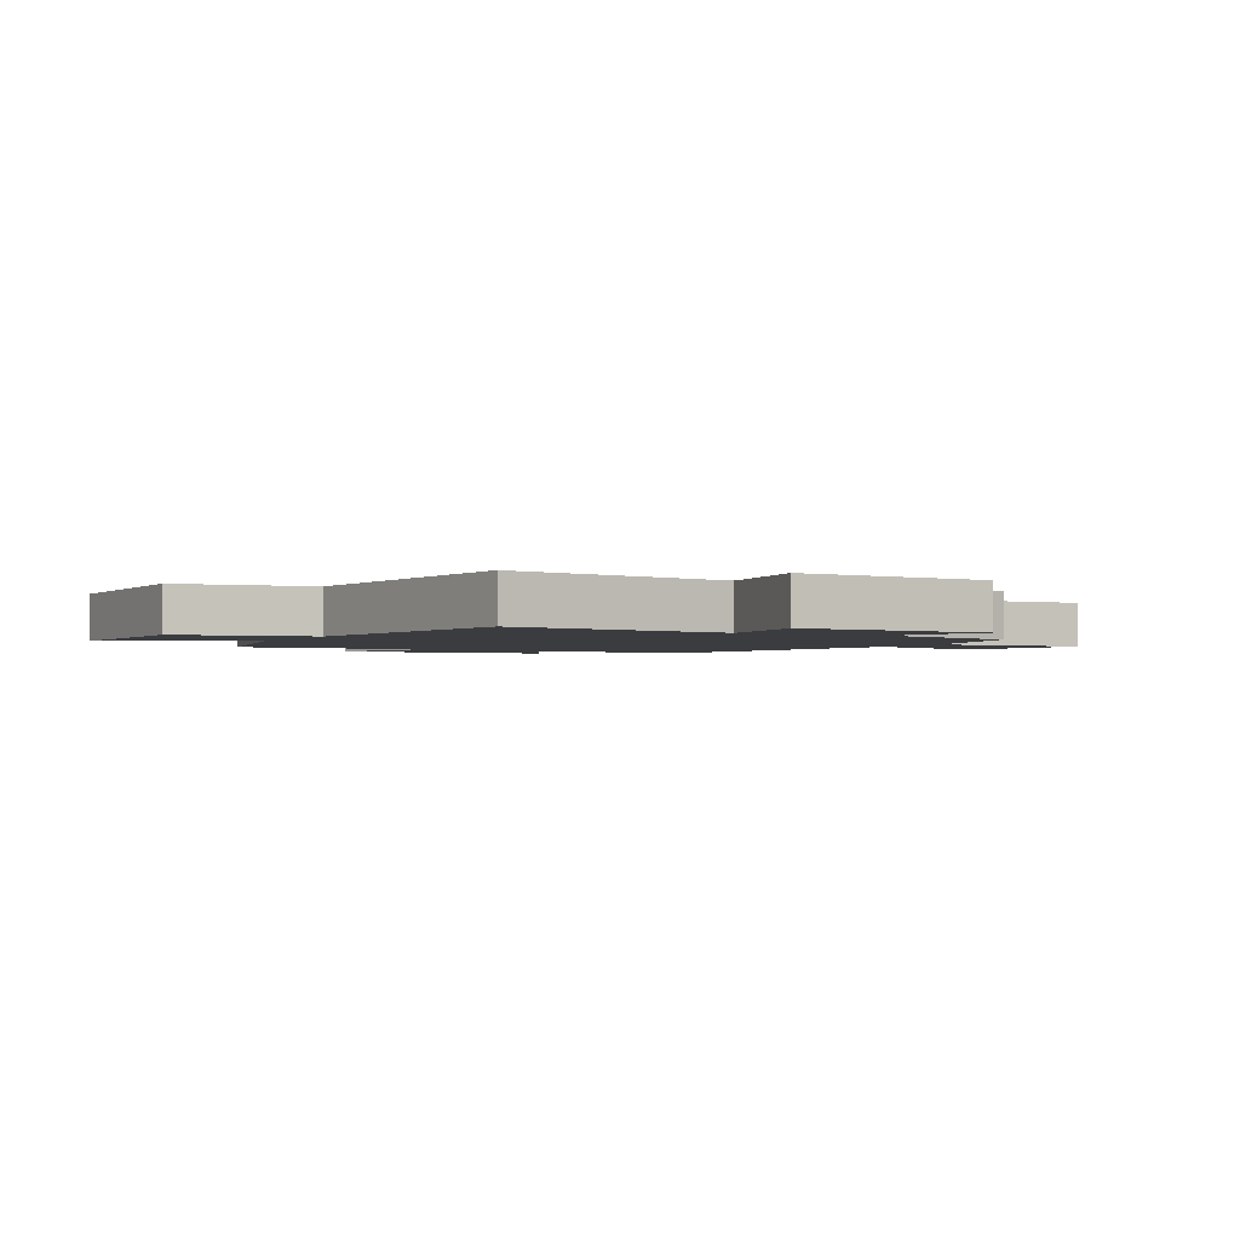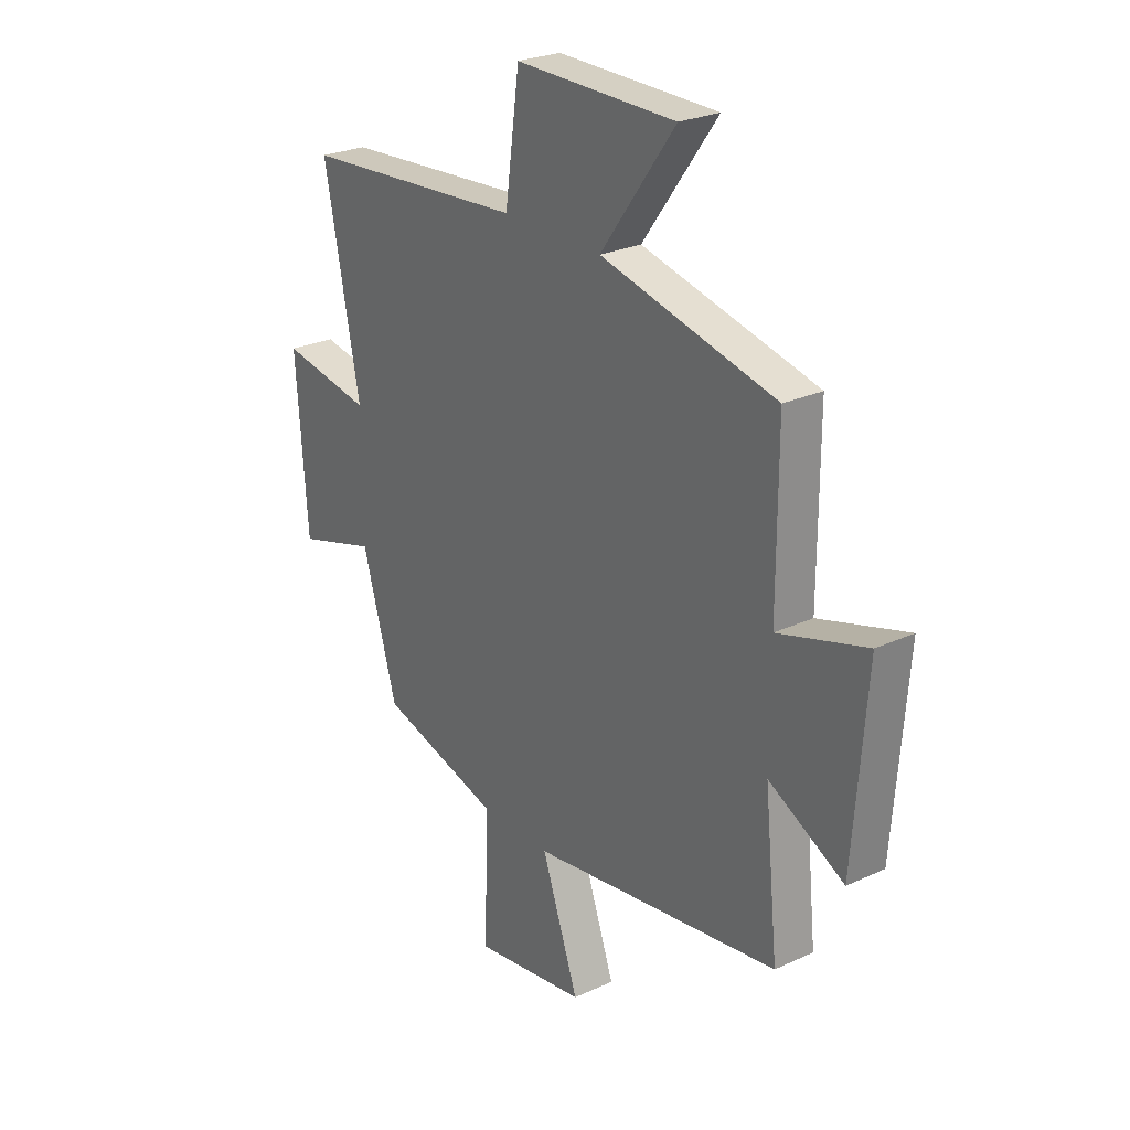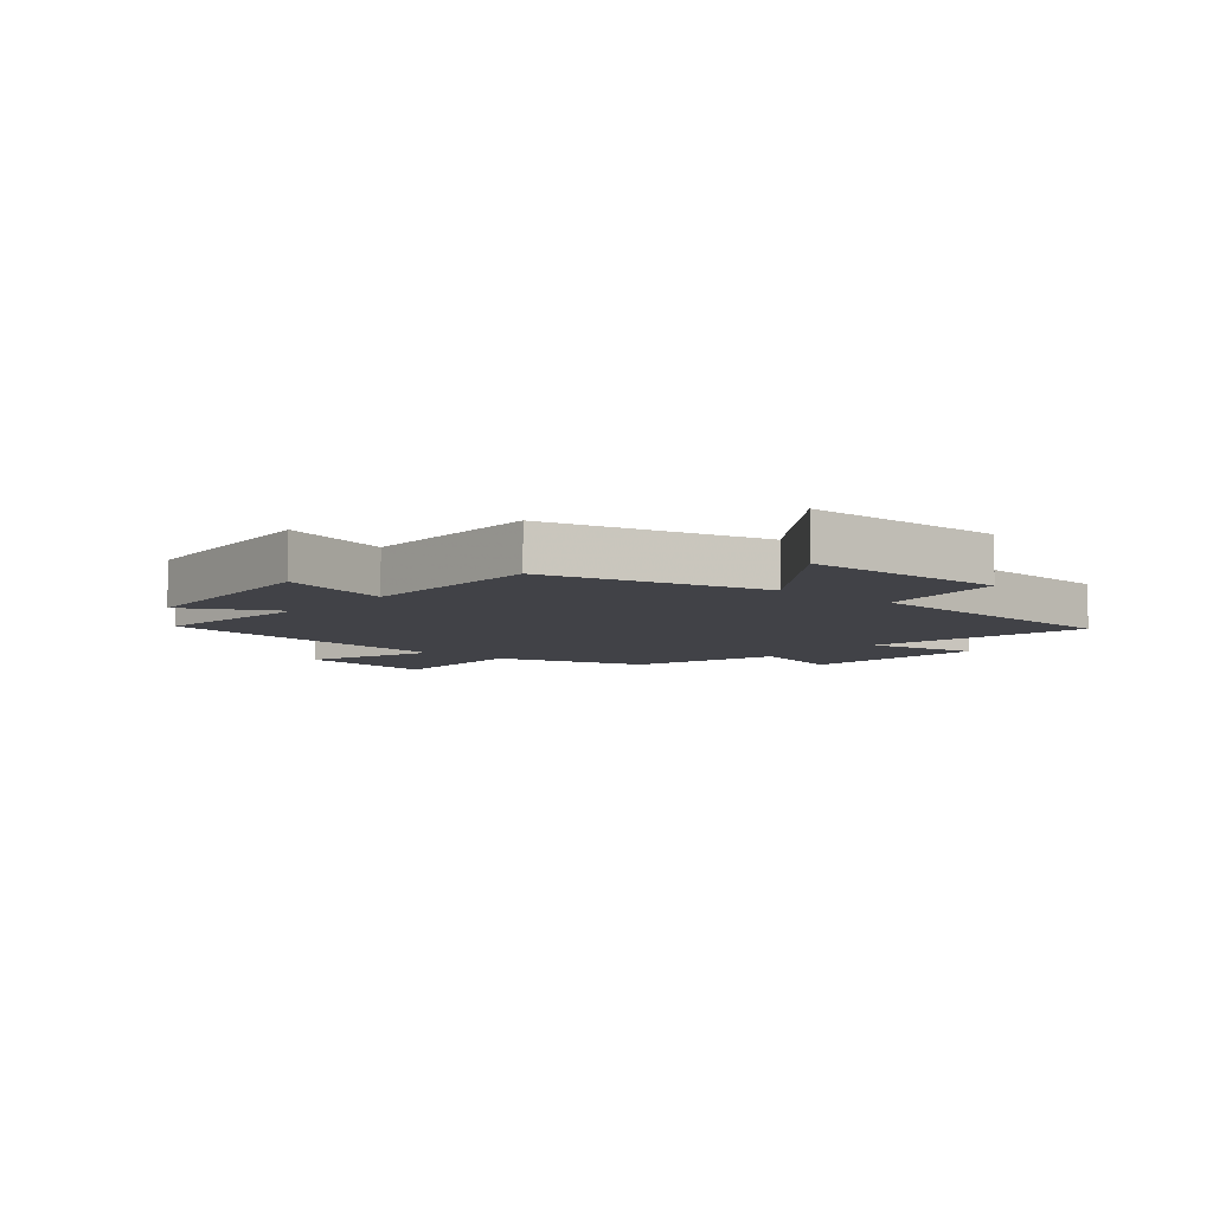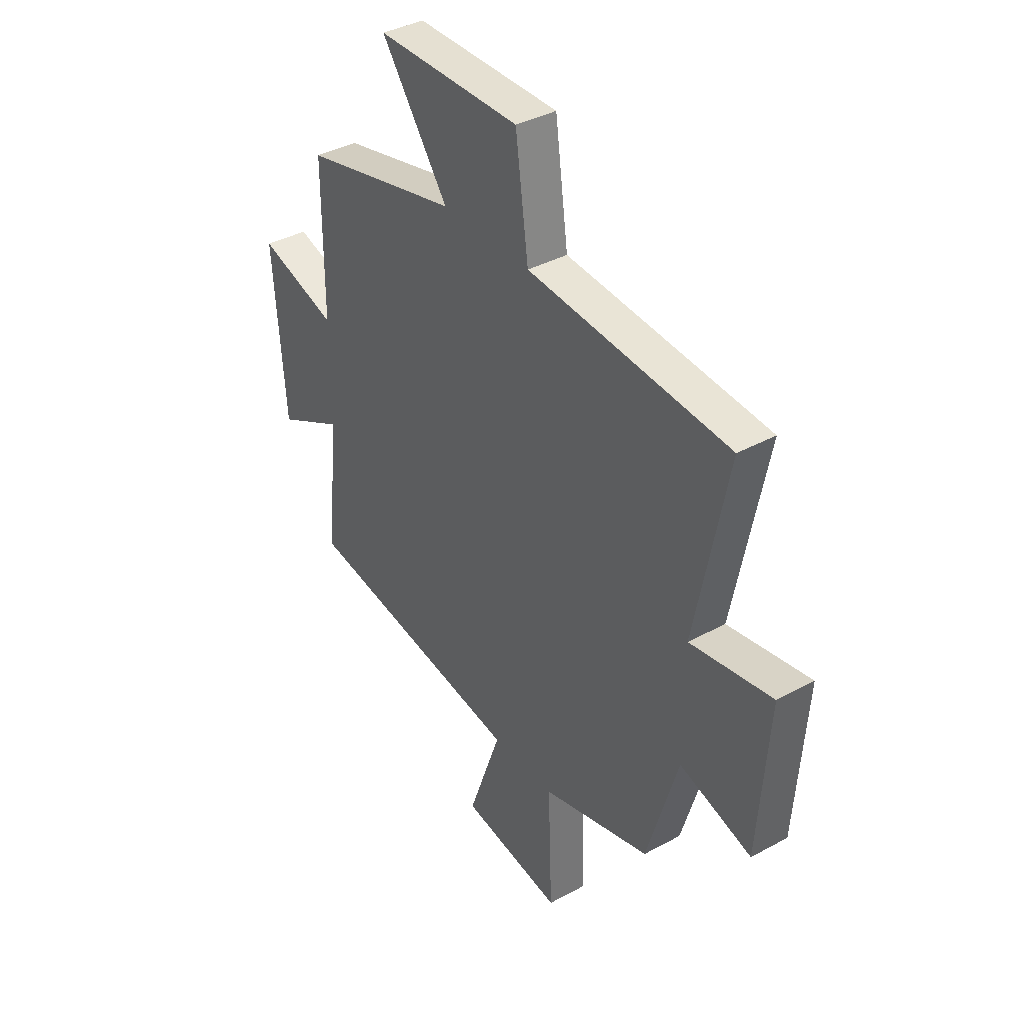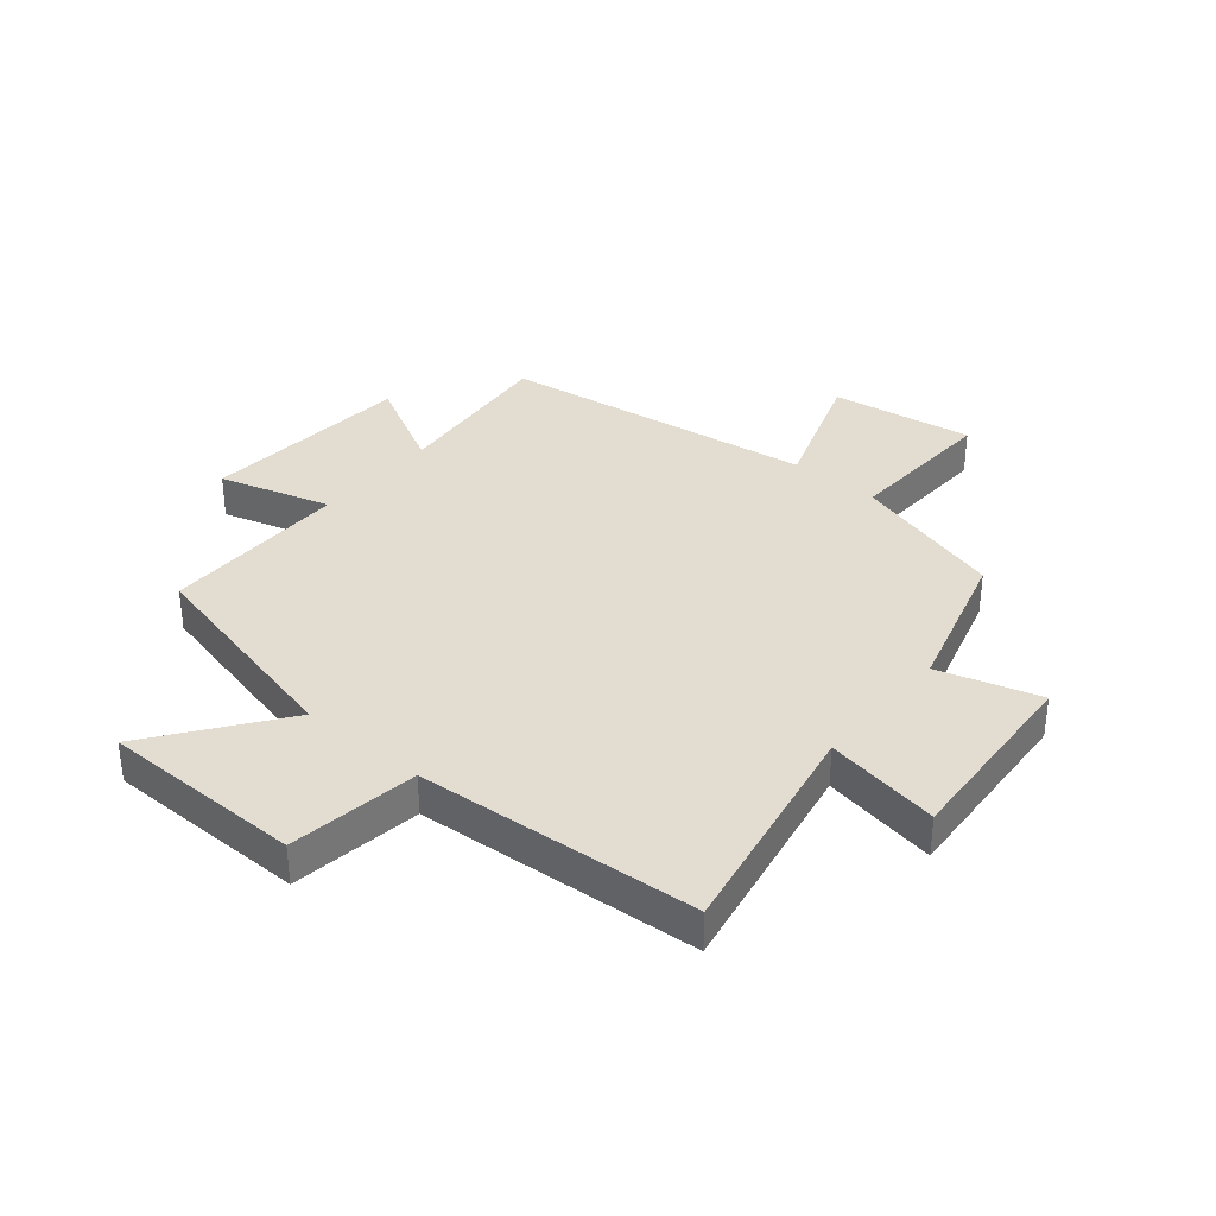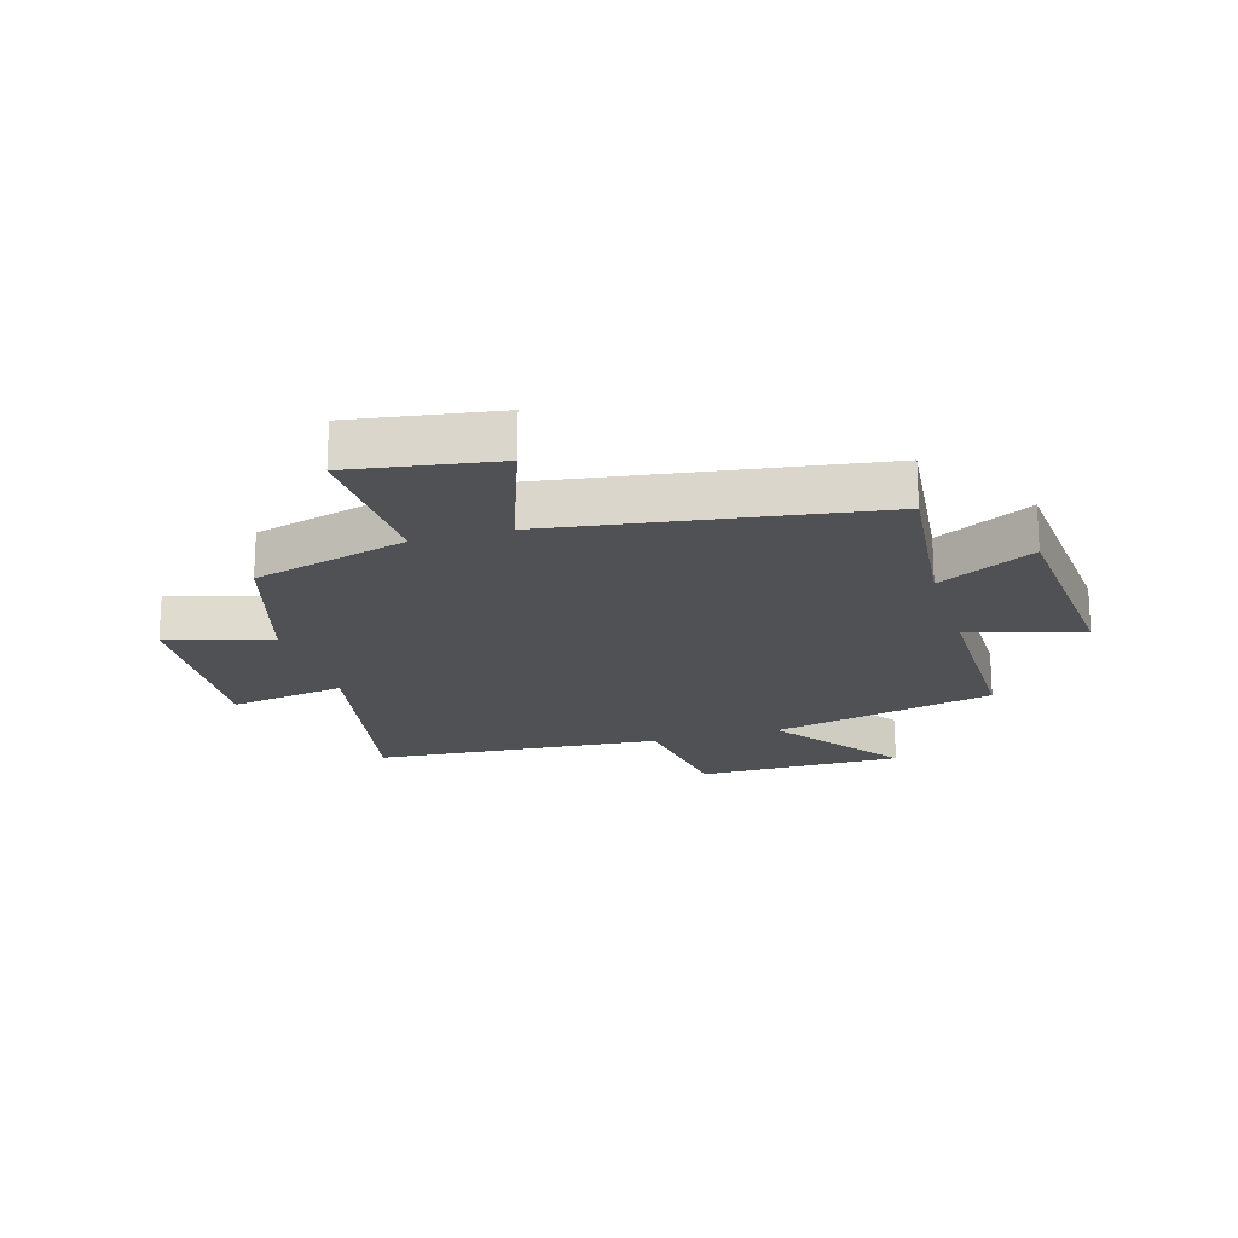
<metadata>
{"format":"obj","ext":"obj","renderer":"f3d","projection":"perspective","resolution":1024,"background":"white","views":[{"elev":-2.1,"azim":61.6,"up":"+Y"},{"elev":25.9,"azim":-126.4,"up":"+Z"},{"elev":-6.8,"azim":-40.0,"up":"+Y"},{"elev":38.0,"azim":55.2,"up":"+Z"},{"elev":35.2,"azim":40.2,"up":"+Y"},{"elev":-19.6,"azim":-163.5,"up":"+Y"}]}
</metadata>
<code>
v -0.5 0.07 0.411
v -0.122 0.07 0.5
v -0.283 0.07 0.721
v 0.063 0.07 0.723
v 0.094 0.07 0.5
v 0.577 0.07 0.463
v 0.5 0.07 0.075
v 0.697 0.07 0.109
v 0.673 0.07 -0.223
v 0.5 0.07 -0.171
v 0.425 0.07 -0.427
v 0.163 0.07 -0.5
v 0.173 0.07 -0.763
v -0.071 0.07 -0.725
v 0.009 0.07 -0.5
v -0.53 0.07 -0.42
v -0.5 0.07 -0.131
v -0.662 0.07 -0.216
v -0.69 0.07 0.146
v -0.5 0.07 0.089
v -0.5 0 0.411
v -0.122 0 0.5
v -0.283 0 0.721
v 0.063 0 0.723
v 0.094 0 0.5
v 0.577 0 0.463
v 0.5 0 0.075
v 0.697 0 0.109
v 0.673 0 -0.223
v 0.5 0 -0.171
v 0.425 0 -0.427
v 0.163 0 -0.5
v 0.173 0 -0.763
v -0.071 0 -0.725
v 0.009 0 -0.5
v -0.53 0 -0.42
v -0.5 0 -0.131
v -0.662 0 -0.216
v -0.69 0 0.146
v -0.5 0 0.089
f 17 18 19 20
f 17 20 1 2
f 15 16 17 2
f 12 13 14 15
f 12 15 2
f 11 12 2
f 10 11 2
f 7 8 9 10
f 7 10 2 3
f 5 6 7
f 5 7 3
f 3 4 5
f 40 39 38 37
f 22 21 40 37
f 22 37 36 35
f 35 34 33 32
f 22 35 32
f 22 32 31
f 22 31 30
f 30 29 28 27
f 23 22 30 27
f 27 26 25
f 23 27 25
f 25 24 23
f 1 21 22 2
f 2 22 23 3
f 3 23 24 4
f 4 24 25 5
f 5 25 26 6
f 6 26 27 7
f 7 27 28 8
f 8 28 29 9
f 9 29 30 10
f 10 30 31 11
f 11 31 32 12
f 12 32 33 13
f 13 33 34 14
f 14 34 35 15
f 15 35 36 16
f 16 36 37 17
f 17 37 38 18
f 18 38 39 19
f 19 39 40 20
f 20 40 21 1

</code>
